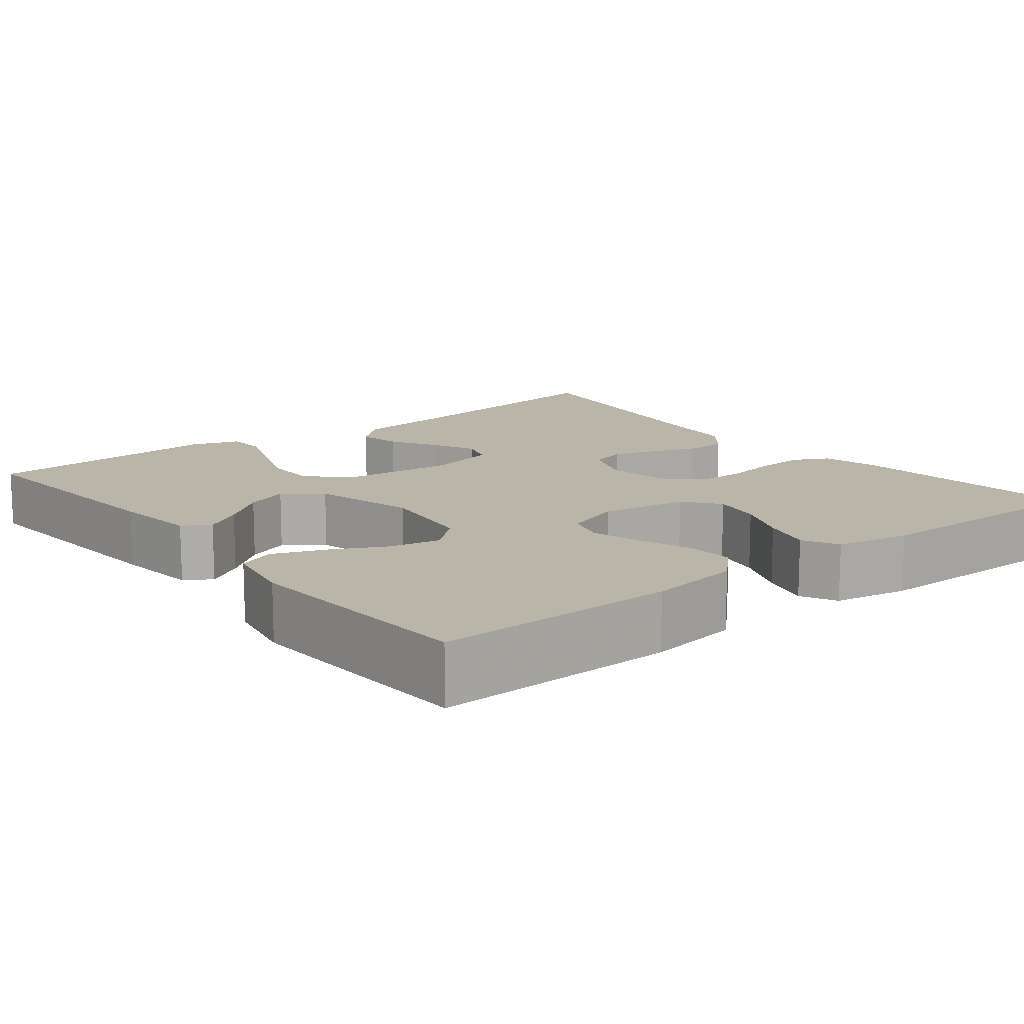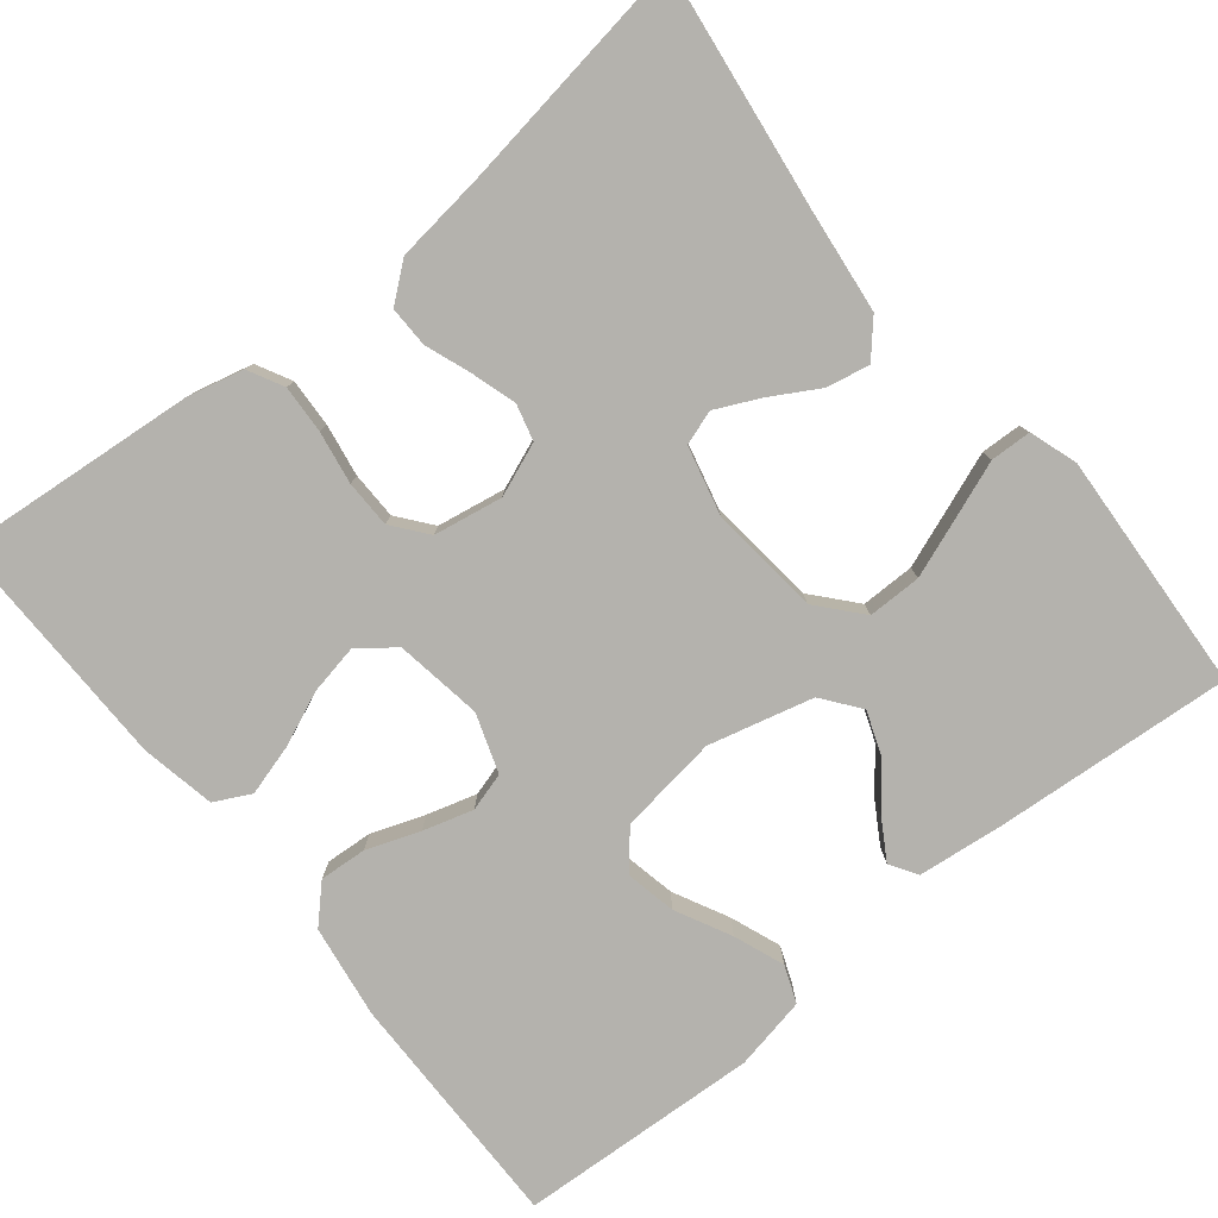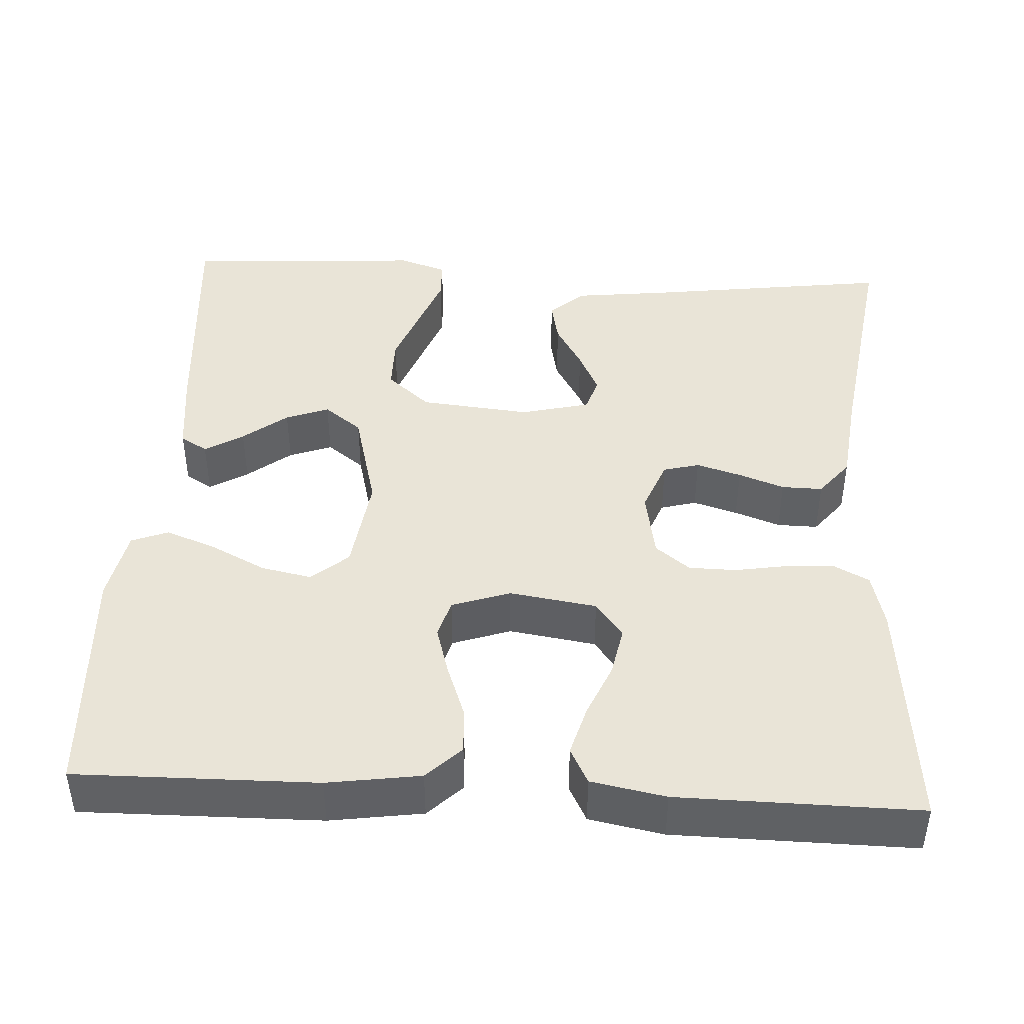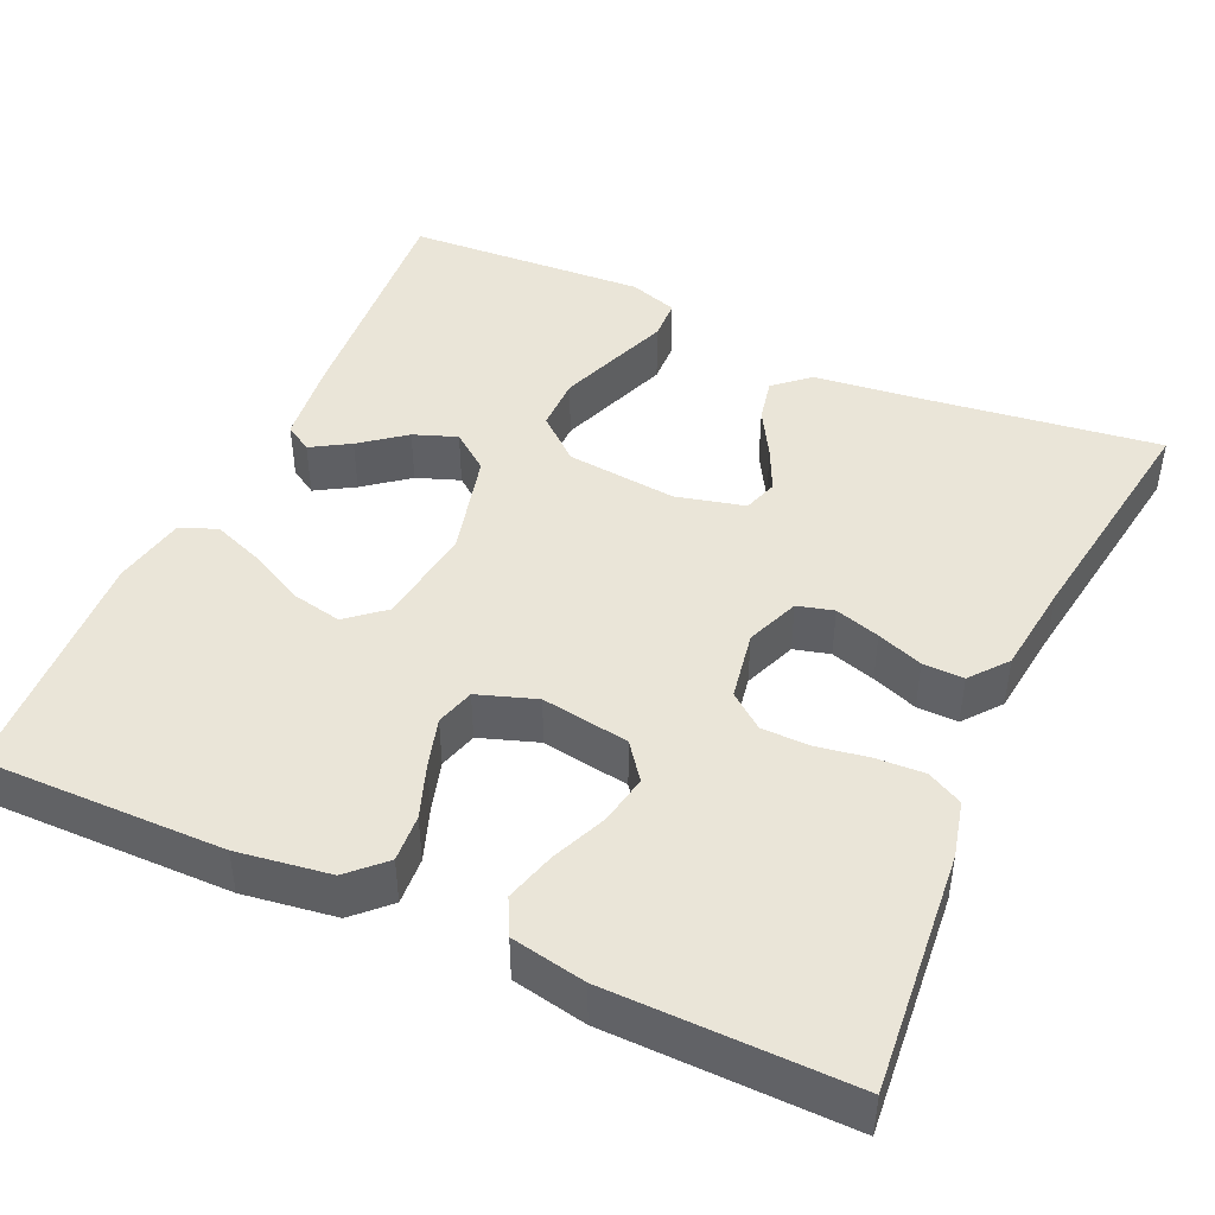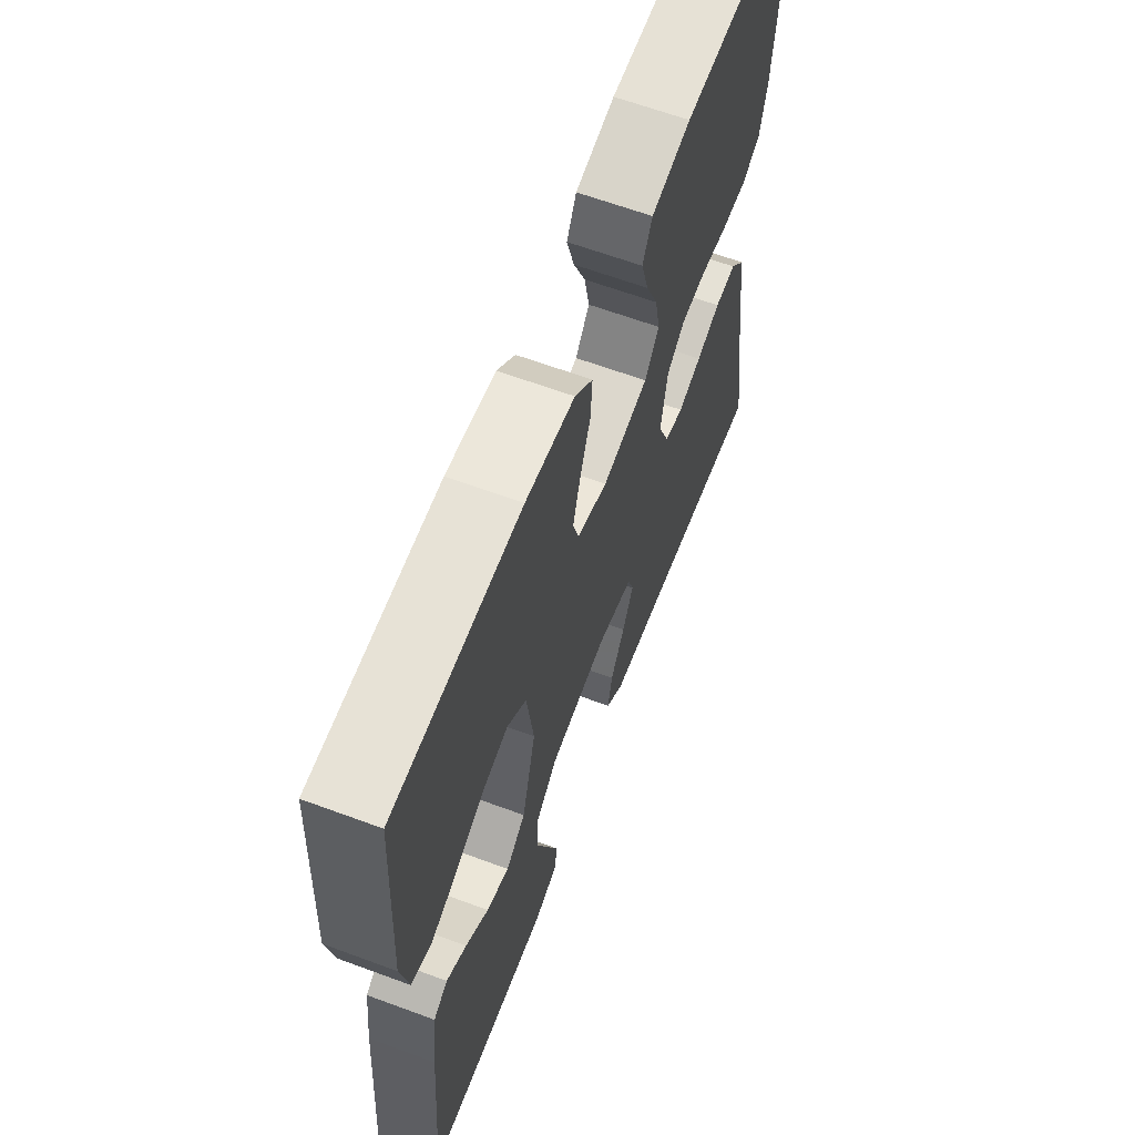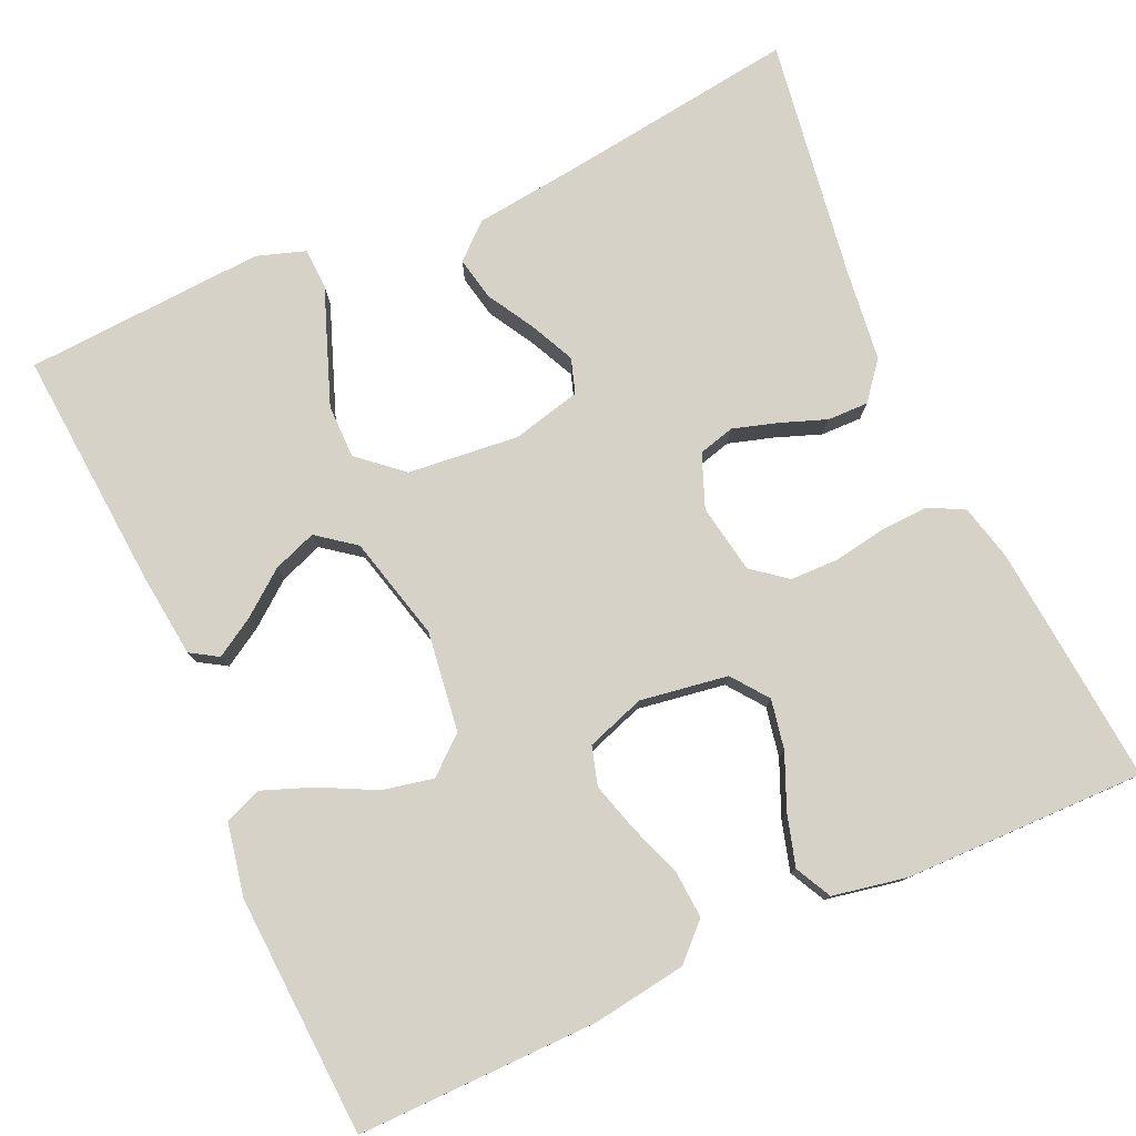
<metadata>
{"format":"obj","ext":"obj","renderer":"f3d","projection":"perspective","resolution":1024,"background":"white","views":[{"elev":13.6,"azim":-38.5,"up":"+Y"},{"elev":-79.5,"azim":128.9,"up":"+Y"},{"elev":43.3,"azim":3.1,"up":"+Y"},{"elev":45.2,"azim":24.4,"up":"+Y"},{"elev":63.7,"azim":-69.5,"up":"+Z"},{"elev":78.4,"azim":-24.3,"up":"+Y"}]}
</metadata>
<code>
v -0.5 0.07 -0.5
v -0.477 0.07 -0.2
v -0.465 0.07 -0.095
v -0.431 0.07 -0.074
v -0.383 0.07 -0.103
v -0.328 0.07 -0.146
v -0.274 0.07 -0.166
v -0.227 0.07 -0.13
v -0.194 0.07 0
v -0.211 0.07 0.124
v -0.257 0.07 0.163
v -0.32 0.07 0.15
v -0.389 0.07 0.115
v -0.452 0.07 0.091
v -0.498 0.07 0.109
v -0.516 0.07 0.2
v -0.5 0.07 0.5
v -0.2 0.07 0.497
v -0.084 0.07 0.48
v -0.041 0.07 0.438
v -0.045 0.07 0.379
v -0.069 0.07 0.313
v -0.087 0.07 0.251
v -0.073 0.07 0.203
v 0 0.07 0.178
v 0.109 0.07 0.195
v 0.143 0.07 0.24
v 0.131 0.07 0.302
v 0.102 0.07 0.37
v 0.084 0.07 0.433
v 0.107 0.07 0.478
v 0.2 0.07 0.496
v 0.5 0.07 0.5
v 0.473 0.07 0.2
v 0.456 0.07 0.13
v 0.412 0.07 0.107
v 0.352 0.07 0.11
v 0.286 0.07 0.121
v 0.227 0.07 0.12
v 0.184 0.07 0.086
v 0.169 0.07 0
v 0.195 0.07 -0.066
v 0.24 0.07 -0.078
v 0.296 0.07 -0.061
v 0.353 0.07 -0.04
v 0.404 0.07 -0.039
v 0.441 0.07 -0.085
v 0.455 0.07 -0.2
v 0.5 0.07 -0.5
v 0.2 0.07 -0.46
v 0.072 0.07 -0.445
v 0.029 0.07 -0.407
v 0.04 0.07 -0.353
v 0.074 0.07 -0.294
v 0.1 0.07 -0.239
v 0.086 0.07 -0.196
v 0 0.07 -0.175
v -0.138 0.07 -0.189
v -0.192 0.07 -0.236
v -0.192 0.07 -0.303
v -0.164 0.07 -0.378
v -0.138 0.07 -0.447
v -0.14 0.07 -0.498
v -0.2 0.07 -0.518
v -0.5 0 -0.5
v -0.477 0 -0.2
v -0.465 0 -0.095
v -0.431 0 -0.074
v -0.383 0 -0.103
v -0.328 0 -0.146
v -0.274 0 -0.166
v -0.227 0 -0.13
v -0.194 0 0
v -0.211 0 0.124
v -0.257 0 0.163
v -0.32 0 0.15
v -0.389 0 0.115
v -0.452 0 0.091
v -0.498 0 0.109
v -0.516 0 0.2
v -0.5 0 0.5
v -0.2 0 0.497
v -0.084 0 0.48
v -0.041 0 0.438
v -0.045 0 0.379
v -0.069 0 0.313
v -0.087 0 0.251
v -0.073 0 0.203
v 0 0 0.178
v 0.109 0 0.195
v 0.143 0 0.24
v 0.131 0 0.302
v 0.102 0 0.37
v 0.084 0 0.433
v 0.107 0 0.478
v 0.2 0 0.496
v 0.5 0 0.5
v 0.473 0 0.2
v 0.456 0 0.13
v 0.412 0 0.107
v 0.352 0 0.11
v 0.286 0 0.121
v 0.227 0 0.12
v 0.184 0 0.086
v 0.169 0 0
v 0.195 0 -0.066
v 0.24 0 -0.078
v 0.296 0 -0.061
v 0.353 0 -0.04
v 0.404 0 -0.039
v 0.441 0 -0.085
v 0.455 0 -0.2
v 0.5 0 -0.5
v 0.2 0 -0.46
v 0.072 0 -0.445
v 0.029 0 -0.407
v 0.04 0 -0.353
v 0.074 0 -0.294
v 0.1 0 -0.239
v 0.086 0 -0.196
v 0 0 -0.175
v -0.138 0 -0.189
v -0.192 0 -0.236
v -0.192 0 -0.303
v -0.164 0 -0.378
v -0.138 0 -0.447
v -0.14 0 -0.498
v -0.2 0 -0.518
f 4 5 6
f 3 4 6
f 2 3 6
f 1 2 6
f 64 1 6
f 63 64 6
f 62 63 6
f 61 62 6
f 60 61 6 7
f 59 60 7 8
f 58 59 8 9
f 57 58 9 10
f 56 57 10
f 52 53 54
f 51 52 54
f 50 51 54
f 50 54 55
f 49 50 55
f 48 49 55
f 48 55 56
f 47 48 56
f 46 47 56
f 45 46 56
f 44 45 56
f 36 37 38
f 35 36 38
f 34 35 38
f 33 34 38
f 32 33 38
f 31 32 38
f 30 31 38
f 29 30 38
f 28 29 38
f 27 28 38 39
f 26 27 39 40
f 20 21 22
f 19 20 22
f 18 19 22
f 17 18 22
f 16 17 22
f 15 16 22
f 14 15 22
f 13 14 22
f 12 13 22
f 11 12 22 23
f 10 11 23 24
f 43 44 56
f 42 43 56
f 10 24 25
f 56 10 25
f 42 56 25
f 41 42 25
f 25 26 40 41
f 70 69 68
f 70 68 67
f 70 67 66
f 70 66 65
f 70 65 128
f 70 128 127
f 70 127 126
f 70 126 125
f 71 70 125 124
f 72 71 124 123
f 73 72 123 122
f 74 73 122 121
f 74 121 120
f 118 117 116
f 118 116 115
f 118 115 114
f 119 118 114
f 119 114 113
f 119 113 112
f 120 119 112
f 120 112 111
f 120 111 110
f 120 110 109
f 120 109 108
f 102 101 100
f 102 100 99
f 102 99 98
f 102 98 97
f 102 97 96
f 102 96 95
f 102 95 94
f 102 94 93
f 102 93 92
f 103 102 92 91
f 104 103 91 90
f 86 85 84
f 86 84 83
f 86 83 82
f 86 82 81
f 86 81 80
f 86 80 79
f 86 79 78
f 86 78 77
f 86 77 76
f 87 86 76 75
f 88 87 75 74
f 120 108 107
f 120 107 106
f 89 88 74
f 89 74 120
f 89 120 106
f 89 106 105
f 105 104 90 89
f 1 65 66 2
f 2 66 67 3
f 3 67 68 4
f 4 68 69 5
f 5 69 70 6
f 6 70 71 7
f 7 71 72 8
f 8 72 73 9
f 9 73 74 10
f 10 74 75 11
f 11 75 76 12
f 12 76 77 13
f 13 77 78 14
f 14 78 79 15
f 15 79 80 16
f 16 80 81 17
f 17 81 82 18
f 18 82 83 19
f 19 83 84 20
f 20 84 85 21
f 21 85 86 22
f 22 86 87 23
f 23 87 88 24
f 24 88 89 25
f 25 89 90 26
f 26 90 91 27
f 27 91 92 28
f 28 92 93 29
f 29 93 94 30
f 30 94 95 31
f 31 95 96 32
f 32 96 97 33
f 33 97 98 34
f 34 98 99 35
f 35 99 100 36
f 36 100 101 37
f 37 101 102 38
f 38 102 103 39
f 39 103 104 40
f 40 104 105 41
f 41 105 106 42
f 42 106 107 43
f 43 107 108 44
f 44 108 109 45
f 45 109 110 46
f 46 110 111 47
f 47 111 112 48
f 48 112 113 49
f 49 113 114 50
f 50 114 115 51
f 51 115 116 52
f 52 116 117 53
f 53 117 118 54
f 54 118 119 55
f 55 119 120 56
f 56 120 121 57
f 57 121 122 58
f 58 122 123 59
f 59 123 124 60
f 60 124 125 61
f 61 125 126 62
f 62 126 127 63
f 63 127 128 64
f 64 128 65 1

</code>
